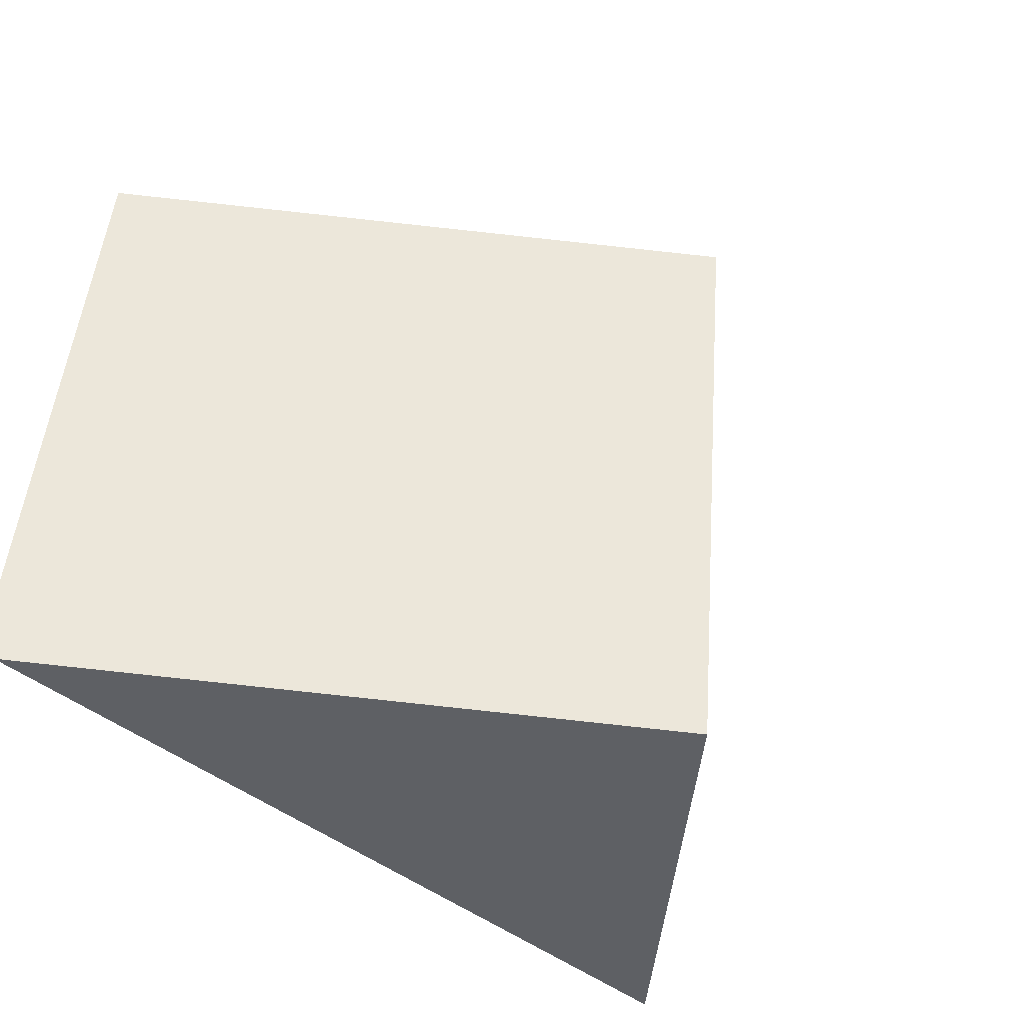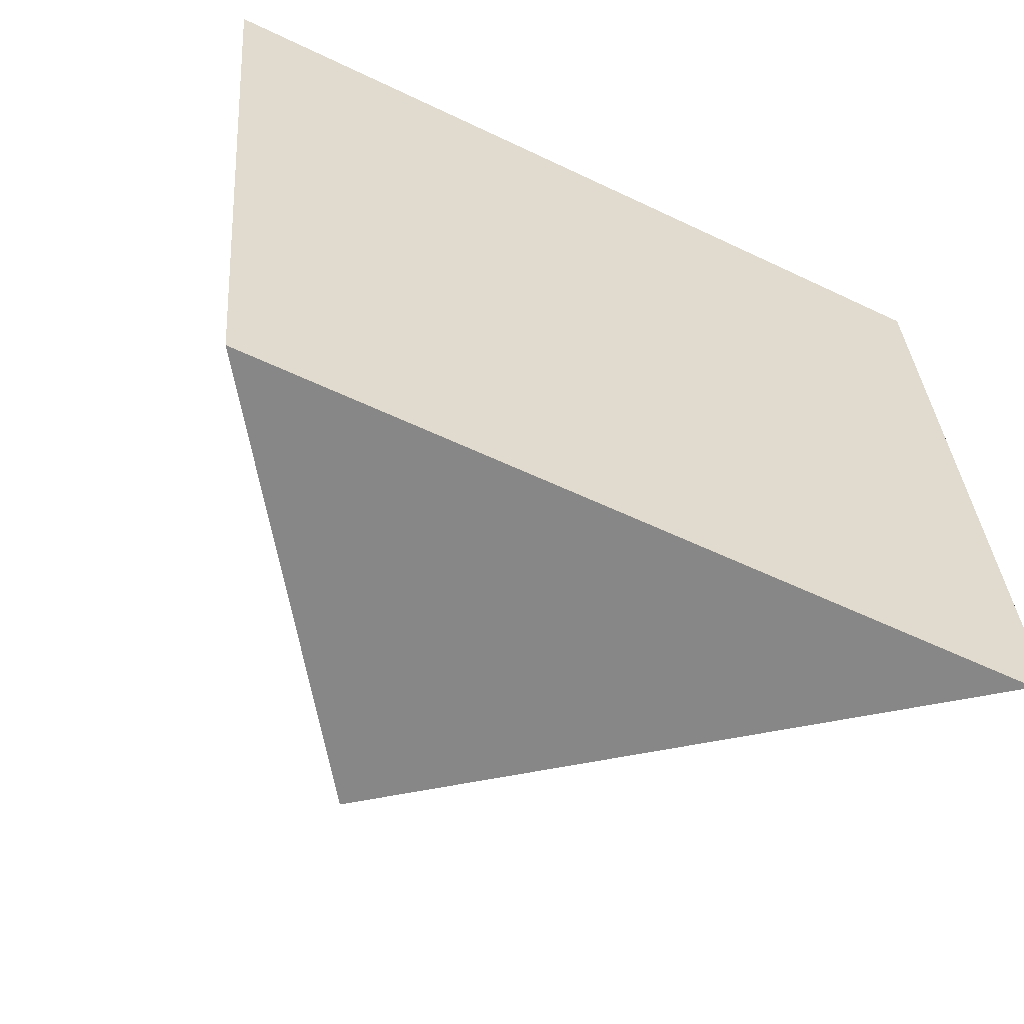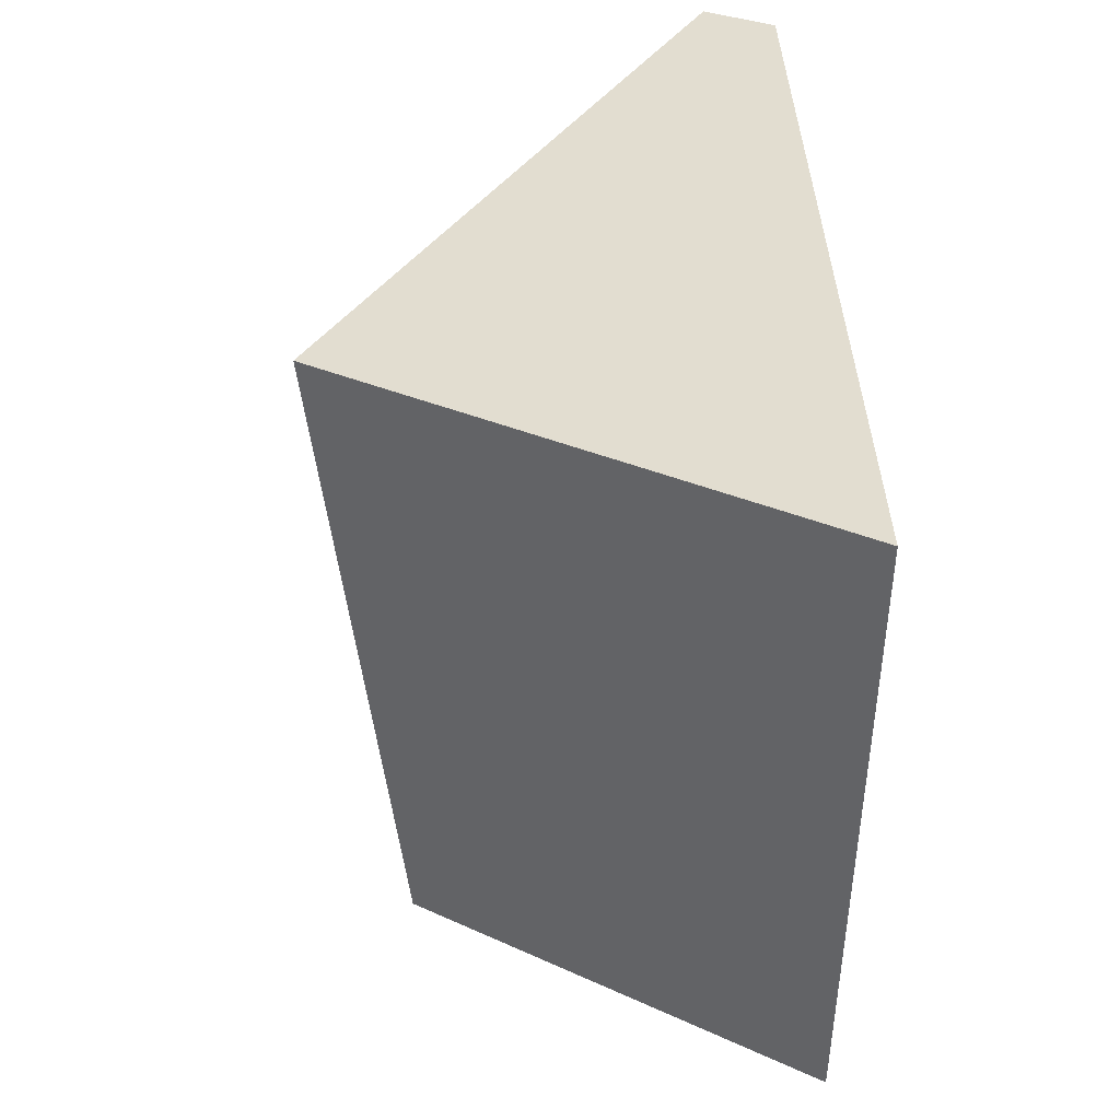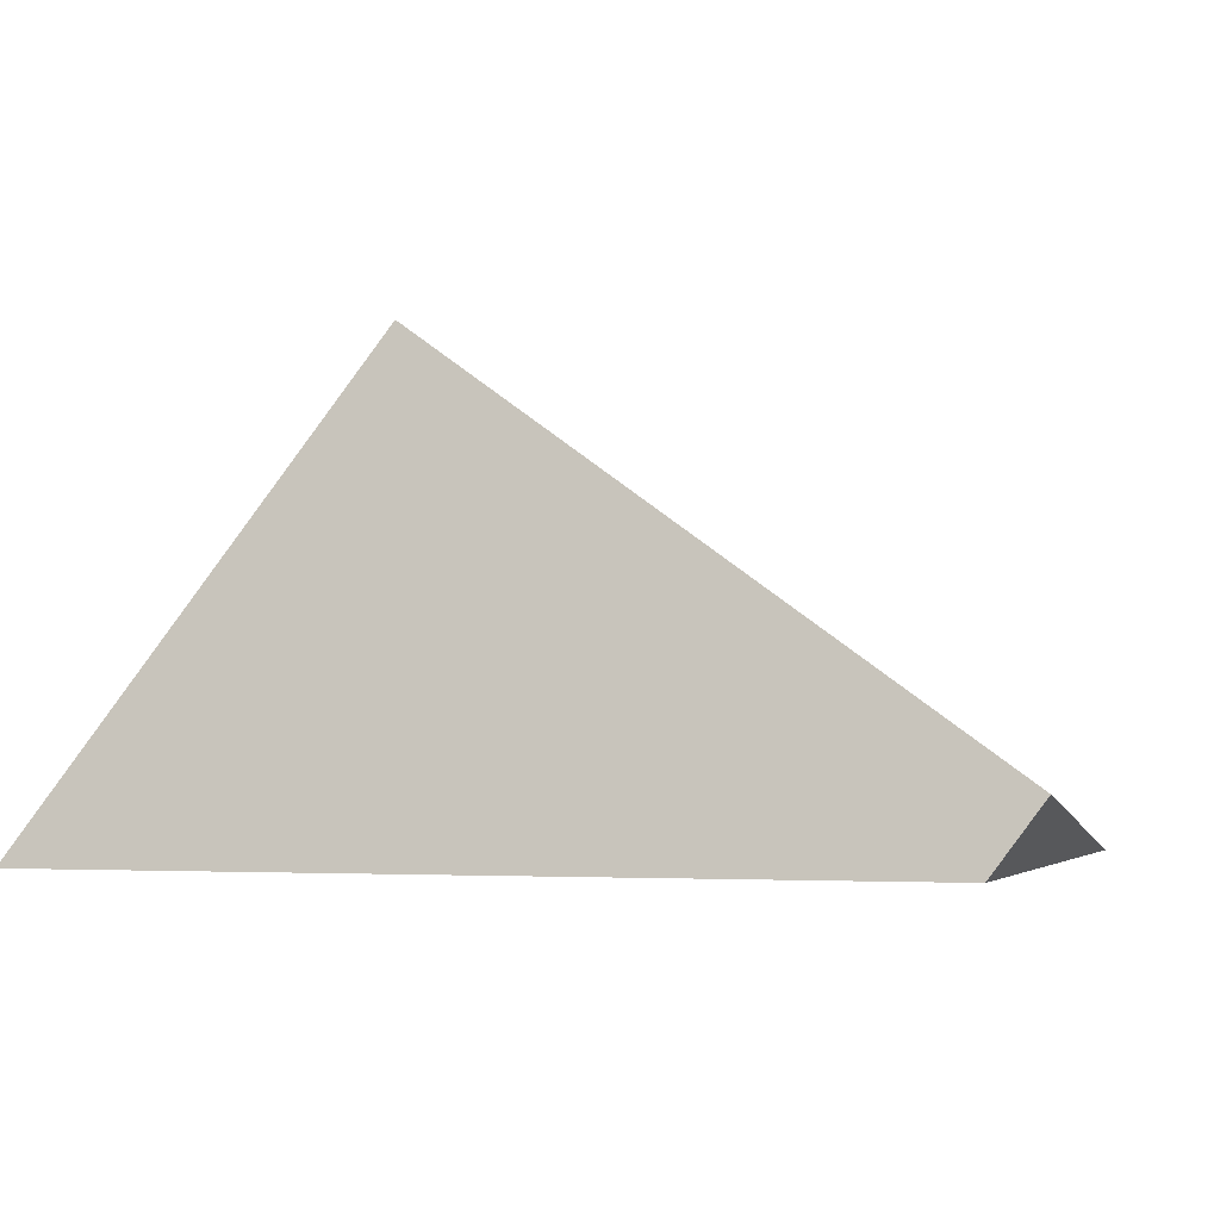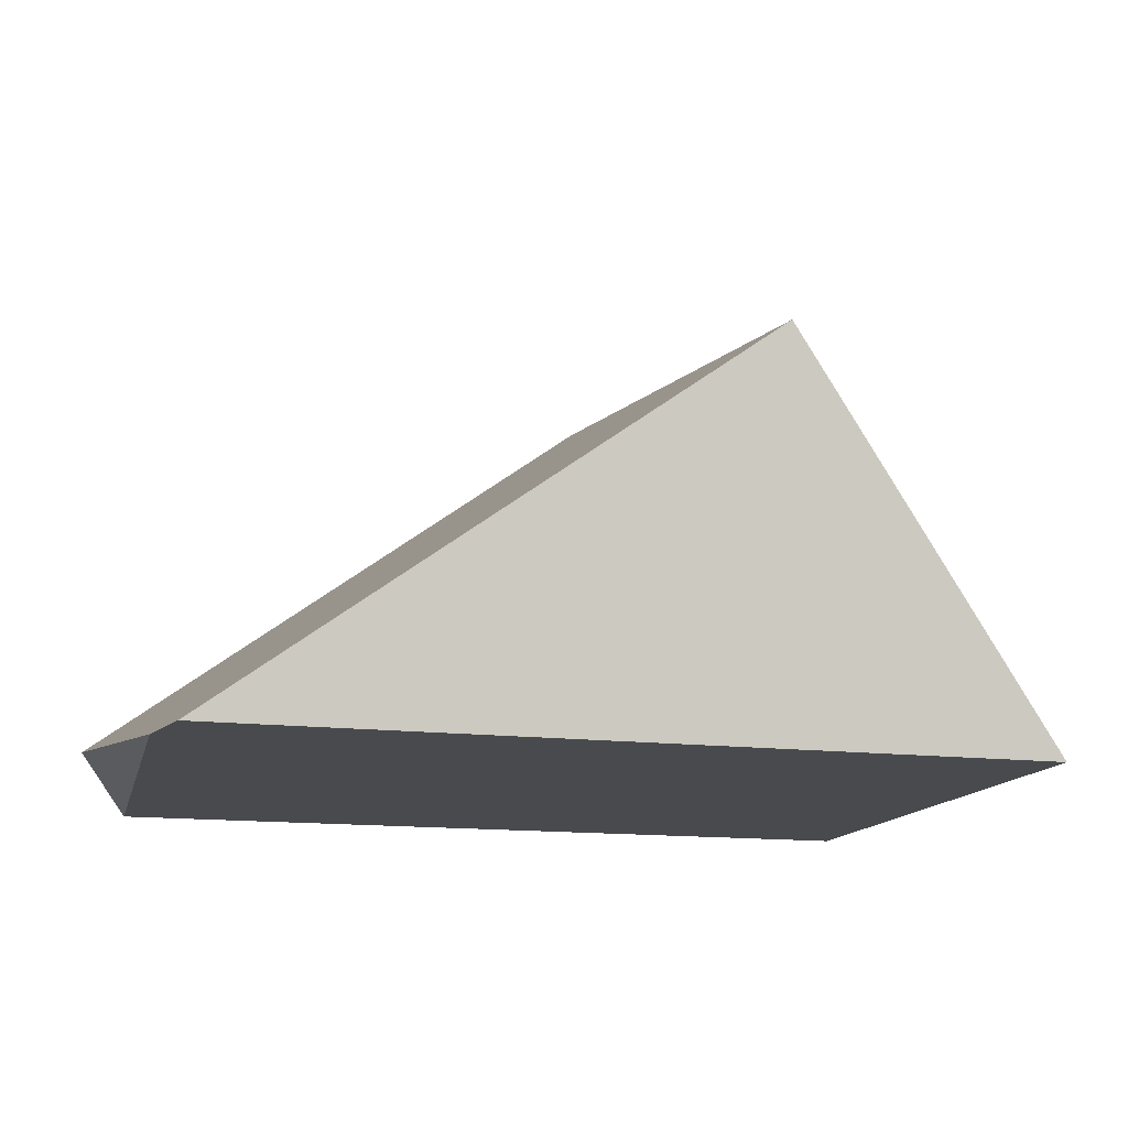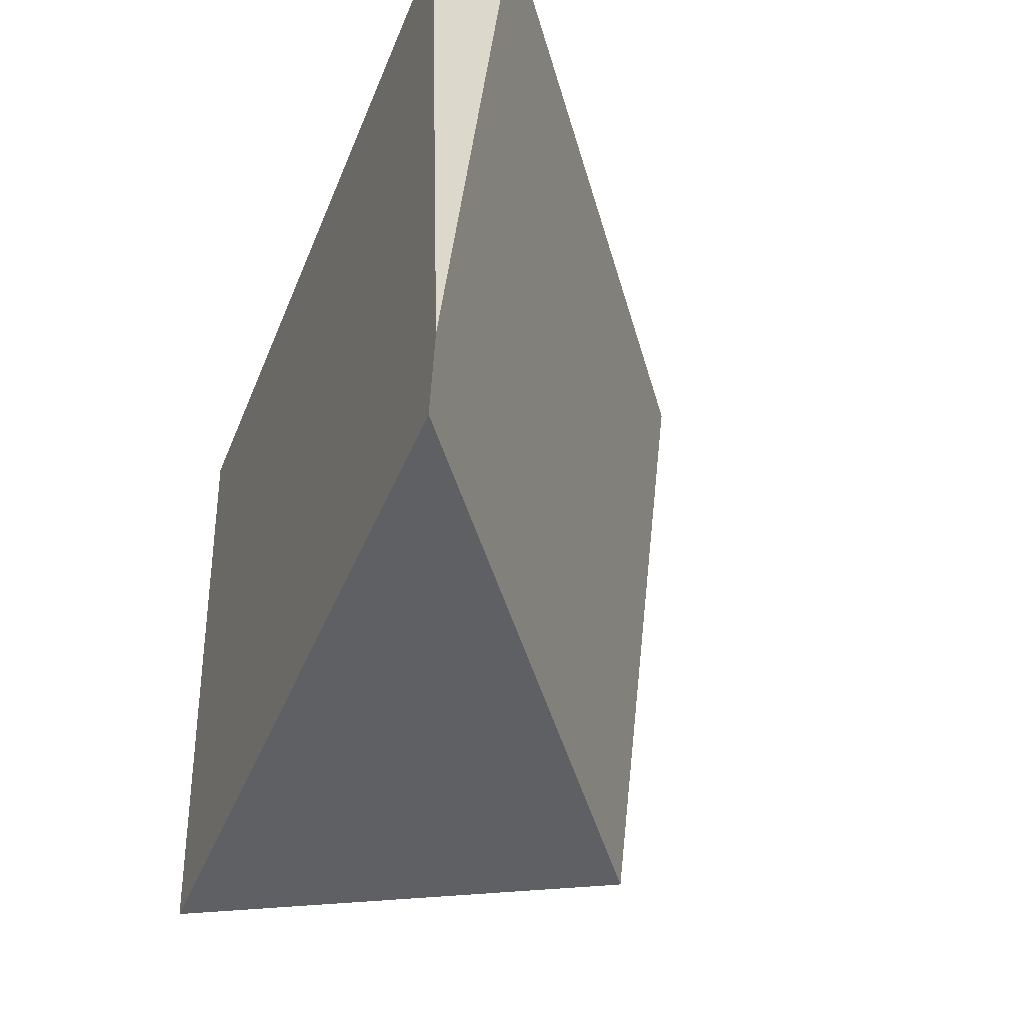
<metadata>
{"format":"obj","ext":"obj","renderer":"f3d","projection":"perspective","resolution":1024,"background":"white","views":[{"elev":-48.1,"azim":-40.6,"up":"+Y"},{"elev":-56.5,"azim":153.4,"up":"+Y"},{"elev":38.9,"azim":87.7,"up":"+Y"},{"elev":-2.9,"azim":-165.0,"up":"+Z"},{"elev":-13.0,"azim":-17.2,"up":"+Z"},{"elev":-41.1,"azim":-110.4,"up":"+Y"}]}
</metadata>
<code>
v -41.14 63.13 47.88
v -41.14 -6.417 39.95
v -97.78 67.79 6.995
v -92.66 68.59 2.451e-13
v -97.78 6.45 2.451e-13
v -93.29 60.92 2.451e-13
v -96.48 -1.862 2.451e-13
v -48.78 68.59 1.243e-13
v -6.135 68.59 7.105e-15
v -90.95 68.59 2.451e-13
v -11.93 -1.862 3.553e-15
v -11.53 3.076 3.553e-15
v -10.46 16.05 0
f 2 1 3
f 1 2 11
f 3 1 8
f 1 9 8
f 9 1 13
f 12 1 11
f 1 12 13
f 2 3 7
f 7 11 2
f 3 4 6
f 3 10 4
f 5 3 6
f 7 3 5
f 3 8 10
f 4 10 6
f 5 6 7
f 10 7 6
f 10 11 7
f 8 9 13
f 10 8 12
f 12 8 13
f 12 11 10

</code>
